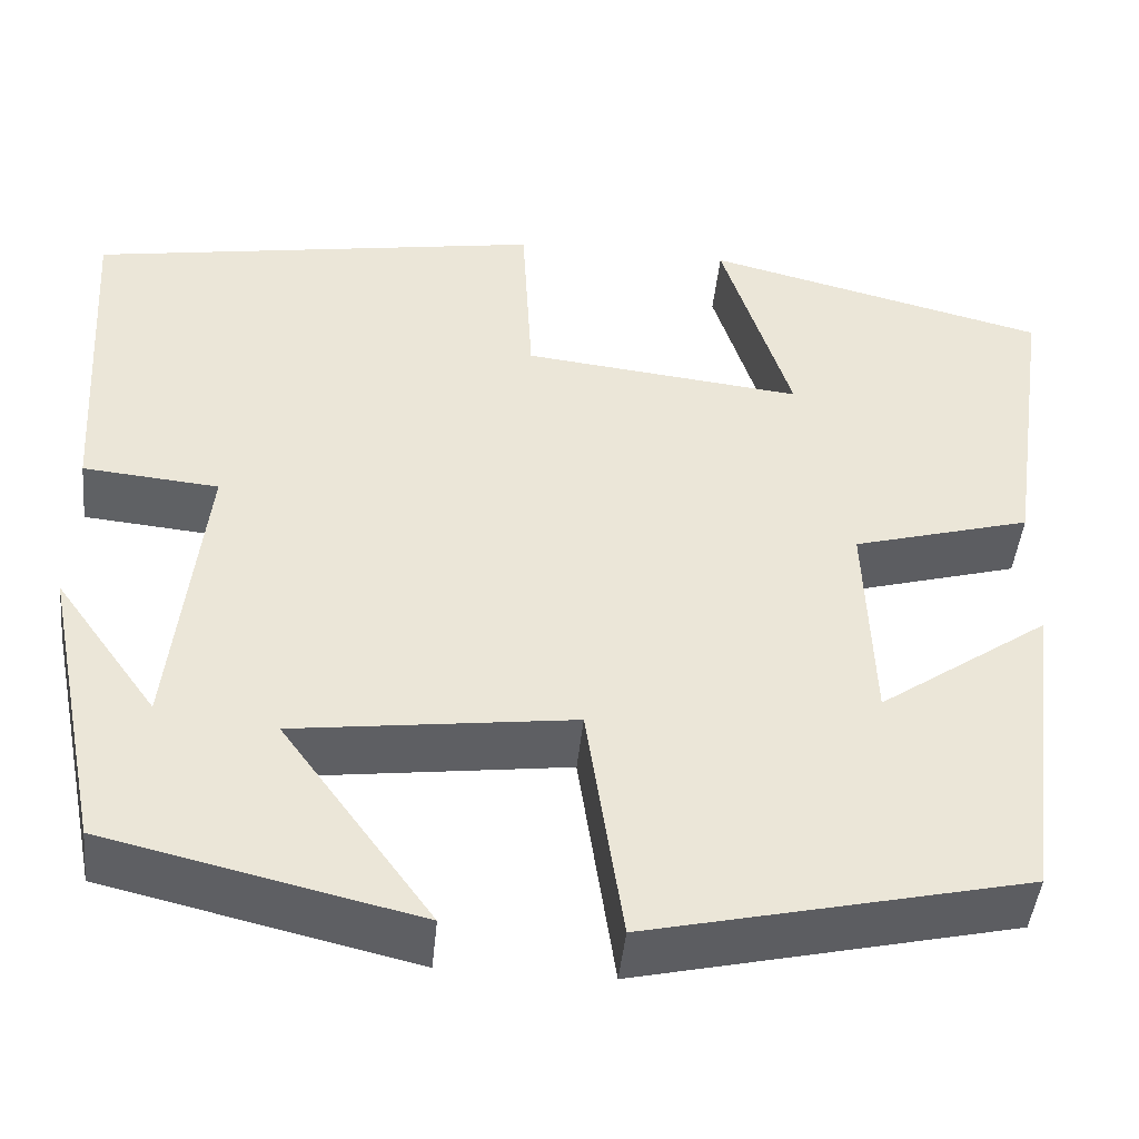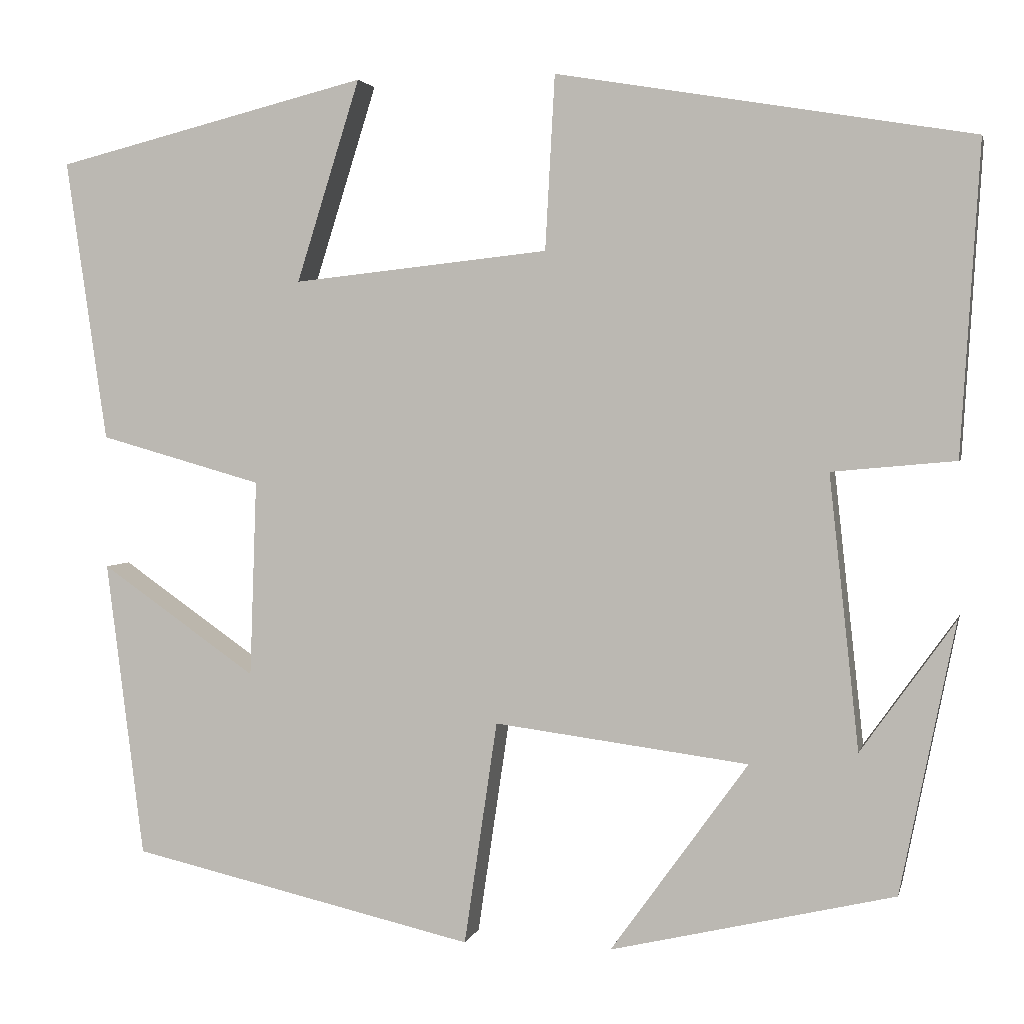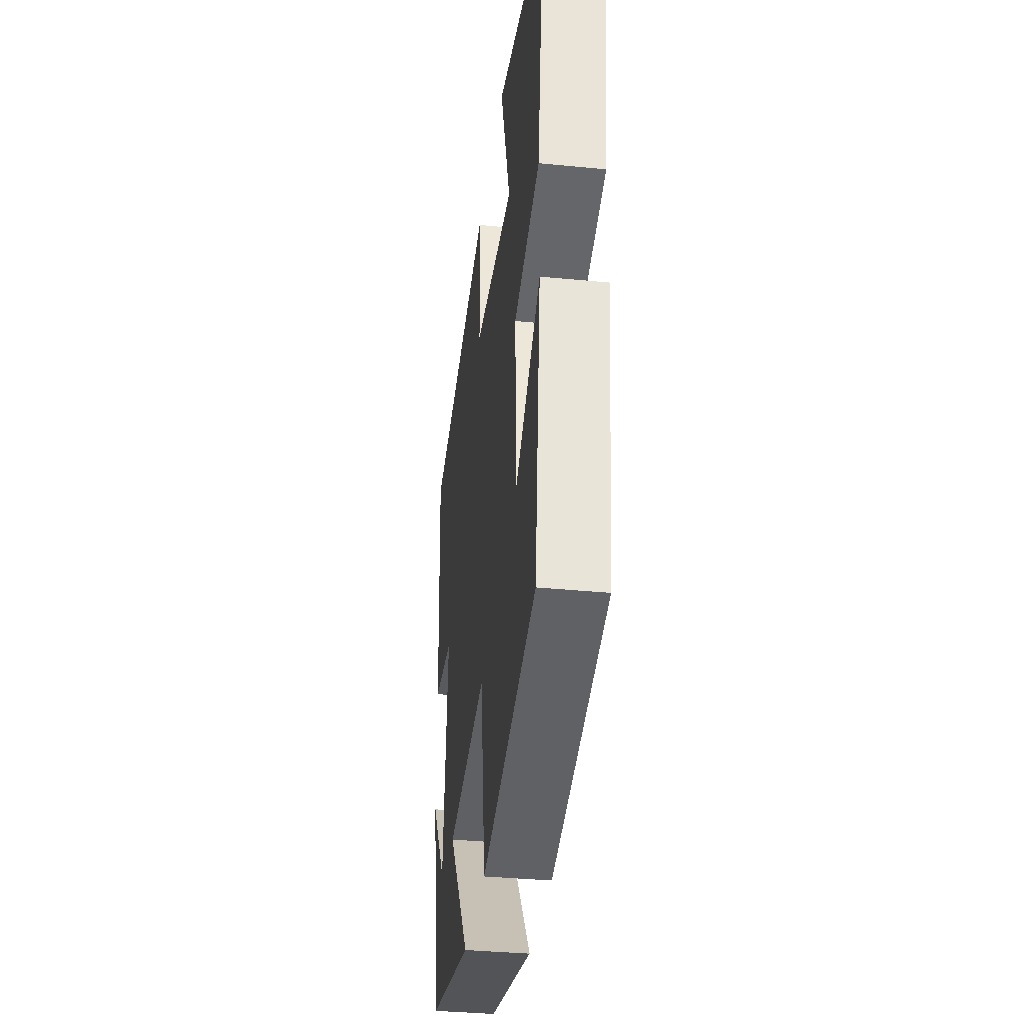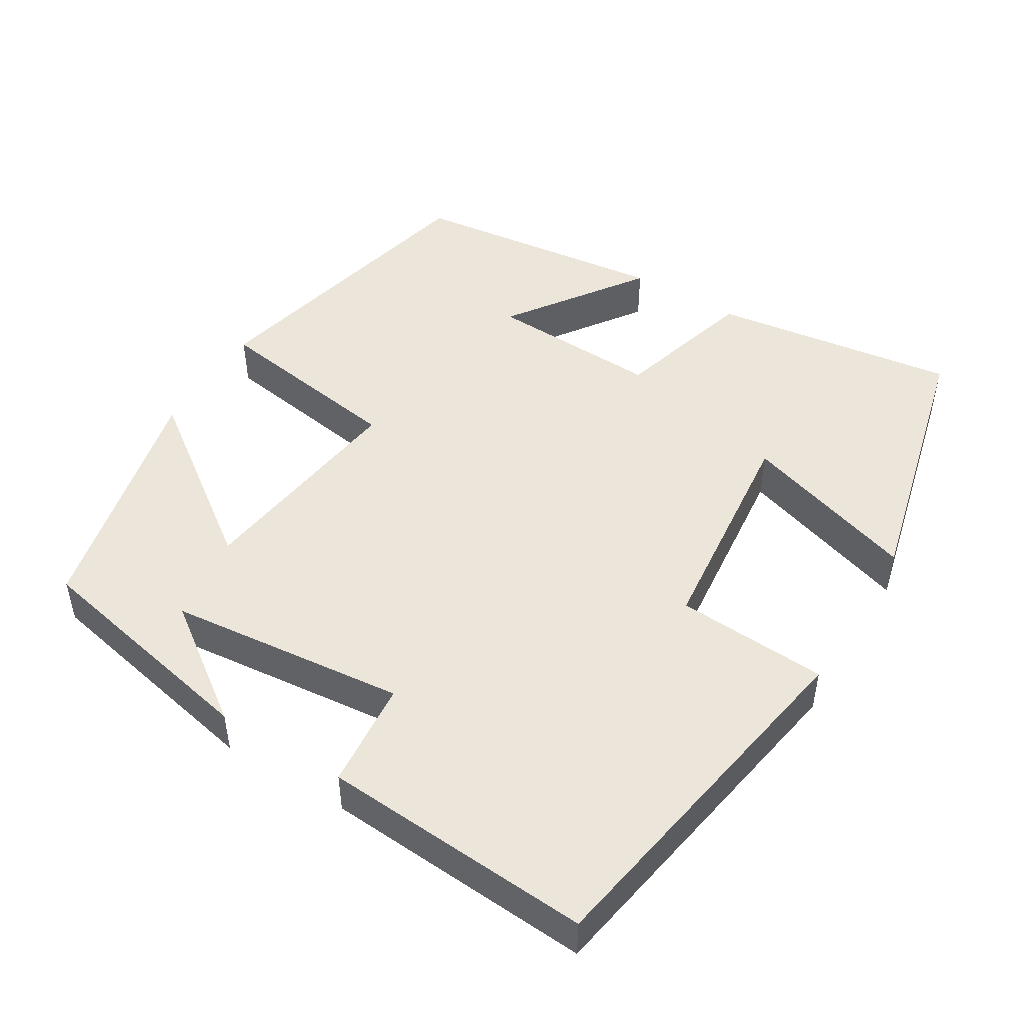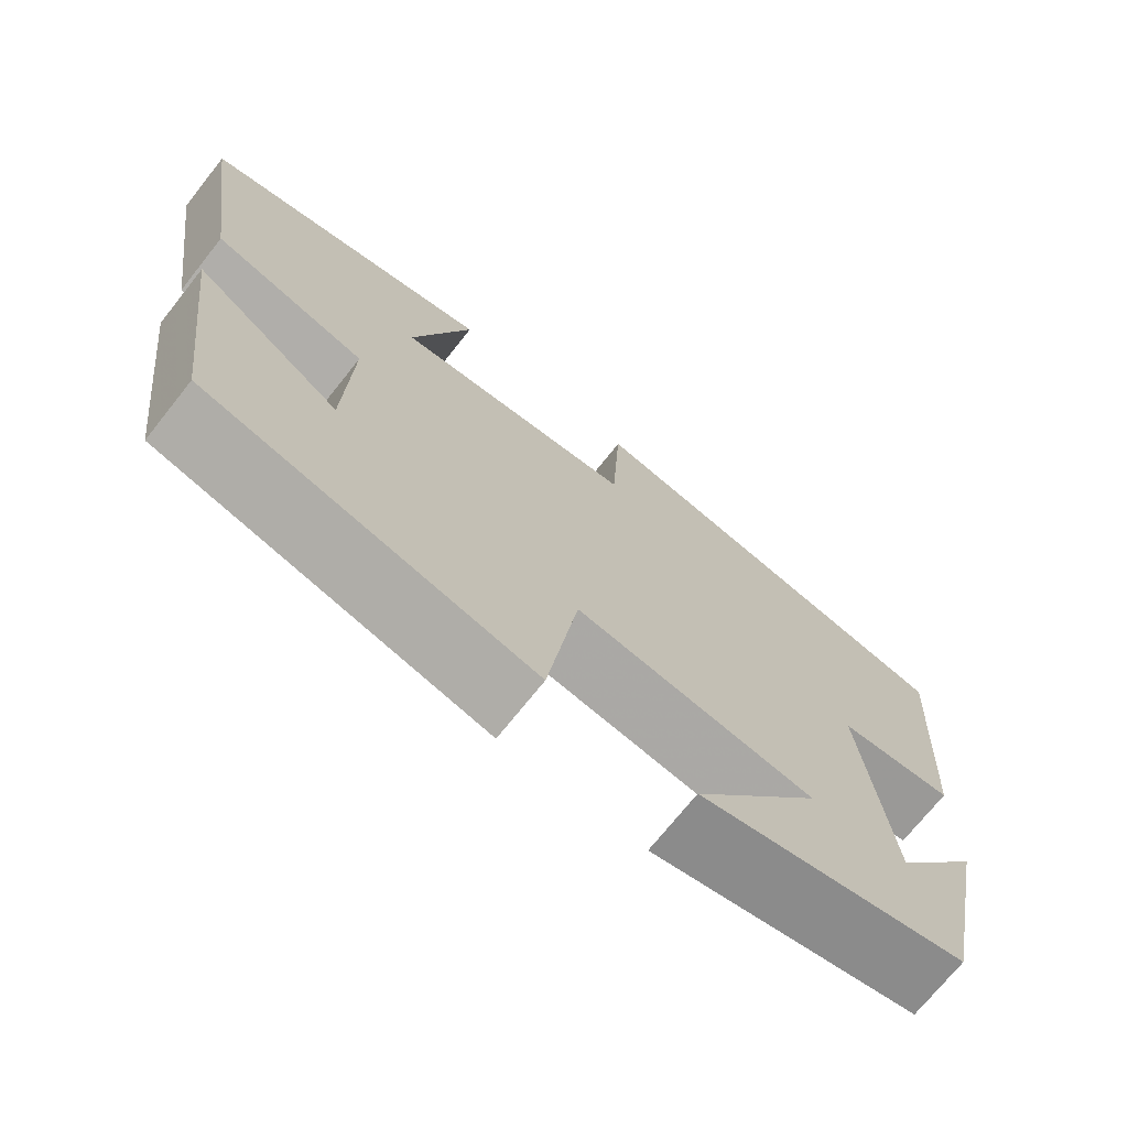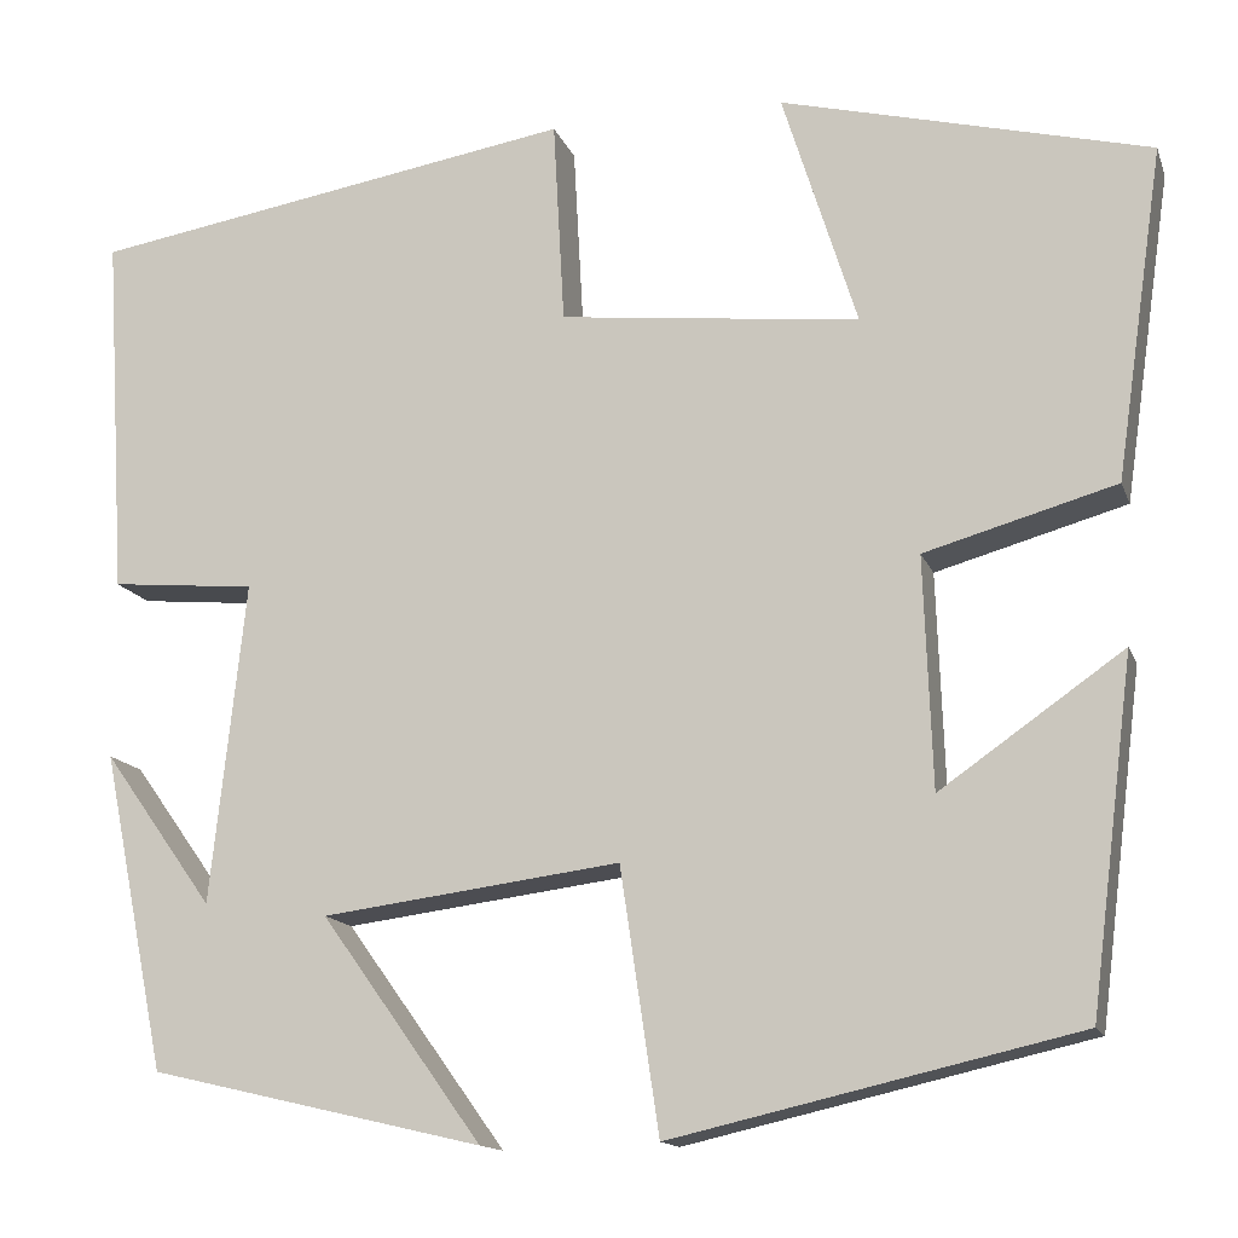
<metadata>
{"format":"obj","ext":"obj","renderer":"f3d","projection":"perspective","resolution":1024,"background":"white","views":[{"elev":-45.5,"azim":-5.7,"up":"+Z"},{"elev":2.6,"azim":-167.5,"up":"+Z"},{"elev":-36.0,"azim":82.7,"up":"+Z"},{"elev":48.4,"azim":-58.4,"up":"+Y"},{"elev":-71.8,"azim":141.5,"up":"+Z"},{"elev":-14.2,"azim":15.9,"up":"+Z"}]}
</metadata>
<code>
v -0.437 0.07 -0.424
v -0.5 0.07 -0.113
v -0.392 0.07 -0.264
v -0.358 0.07 0.05
v -0.5 0.07 0.063
v -0.522 0.07 0.42
v -0.045 0.07 0.5
v -0.034 0.07 0.3
v 0.26 0.07 0.268
v 0.187 0.07 0.5
v 0.547 0.07 0.41
v 0.5 0.07 0.086
v 0.313 0.07 0.033
v 0.321 0.07 -0.193
v 0.5 0.07 -0.068
v 0.457 0.07 -0.409
v 0.061 0.07 -0.5
v 0.023 0.07 -0.243
v -0.269 0.07 -0.281
v -0.111 0.07 -0.5
v -0.437 0 -0.424
v -0.5 0 -0.113
v -0.392 0 -0.264
v -0.358 0 0.05
v -0.5 0 0.063
v -0.522 0 0.42
v -0.045 0 0.5
v -0.034 0 0.3
v 0.26 0 0.268
v 0.187 0 0.5
v 0.547 0 0.41
v 0.5 0 0.086
v 0.313 0 0.033
v 0.321 0 -0.193
v 0.5 0 -0.068
v 0.457 0 -0.409
v 0.061 0 -0.5
v 0.023 0 -0.243
v -0.269 0 -0.281
v -0.111 0 -0.5
f 19 20 1
f 16 17 18
f 14 15 16
f 14 16 18
f 13 14 18 19
f 9 10 11 12
f 8 9 12 13
f 6 7 8
f 5 6 8
f 4 5 8
f 8 13 19
f 4 8 19
f 3 4 19
f 1 2 3
f 1 3 19
f 21 40 39
f 38 37 36
f 36 35 34
f 38 36 34
f 39 38 34 33
f 32 31 30 29
f 33 32 29 28
f 28 27 26
f 28 26 25
f 28 25 24
f 39 33 28
f 39 28 24
f 39 24 23
f 23 22 21
f 39 23 21
f 1 21 22 2
f 2 22 23 3
f 3 23 24 4
f 4 24 25 5
f 5 25 26 6
f 6 26 27 7
f 7 27 28 8
f 8 28 29 9
f 9 29 30 10
f 10 30 31 11
f 11 31 32 12
f 12 32 33 13
f 13 33 34 14
f 14 34 35 15
f 15 35 36 16
f 16 36 37 17
f 17 37 38 18
f 18 38 39 19
f 19 39 40 20
f 20 40 21 1

</code>
